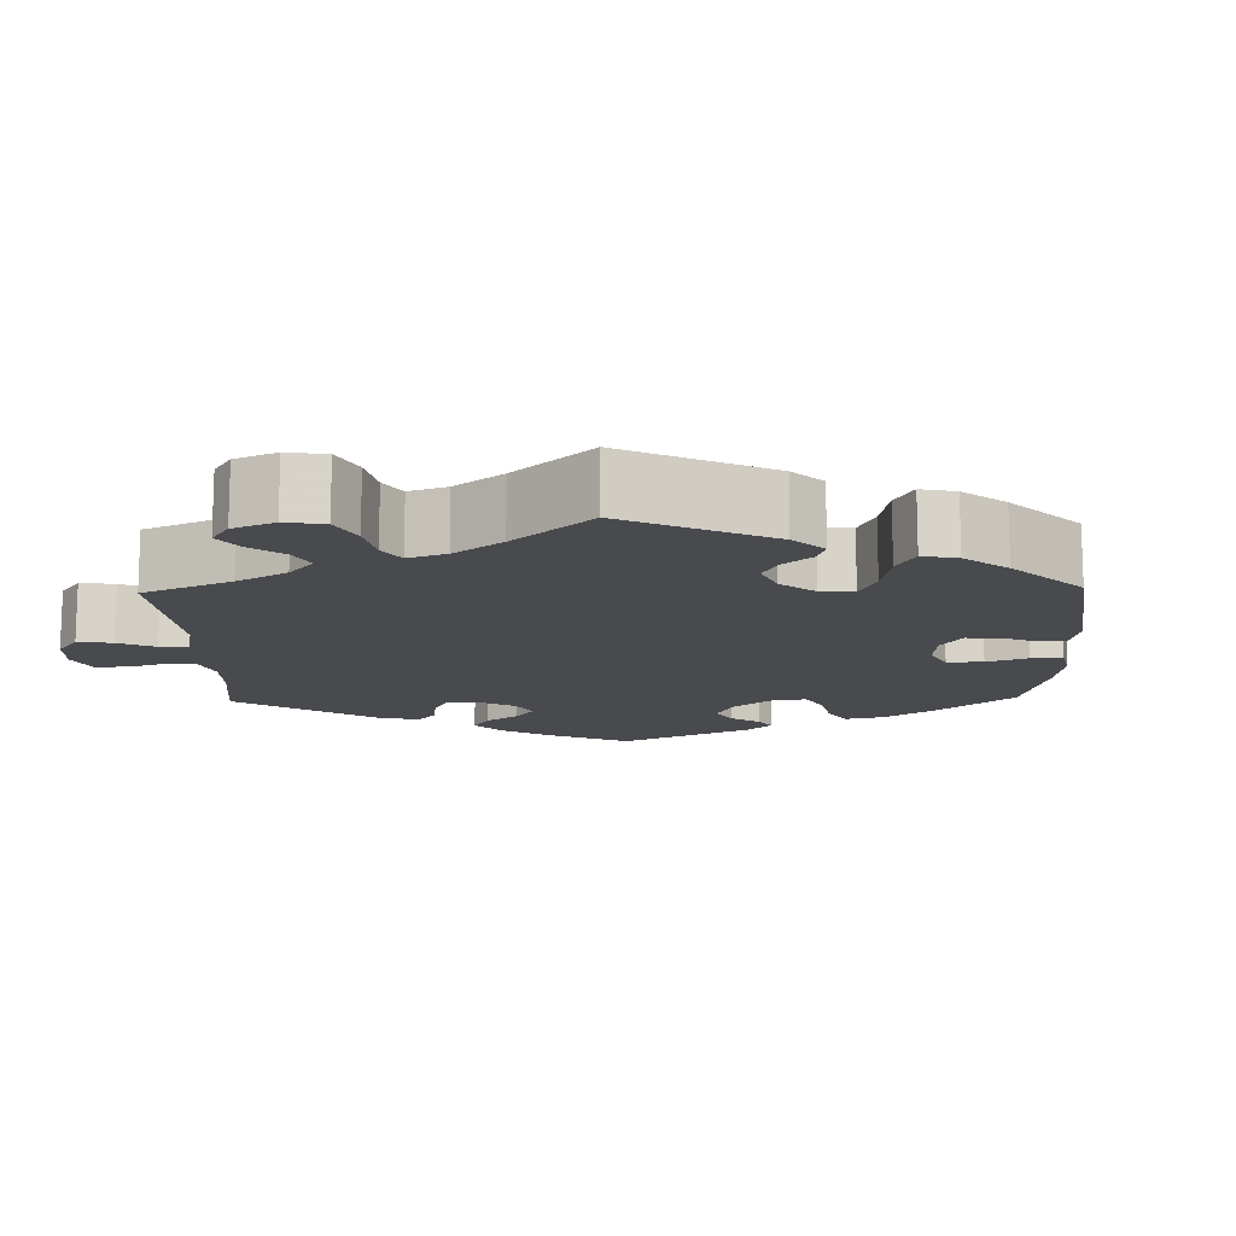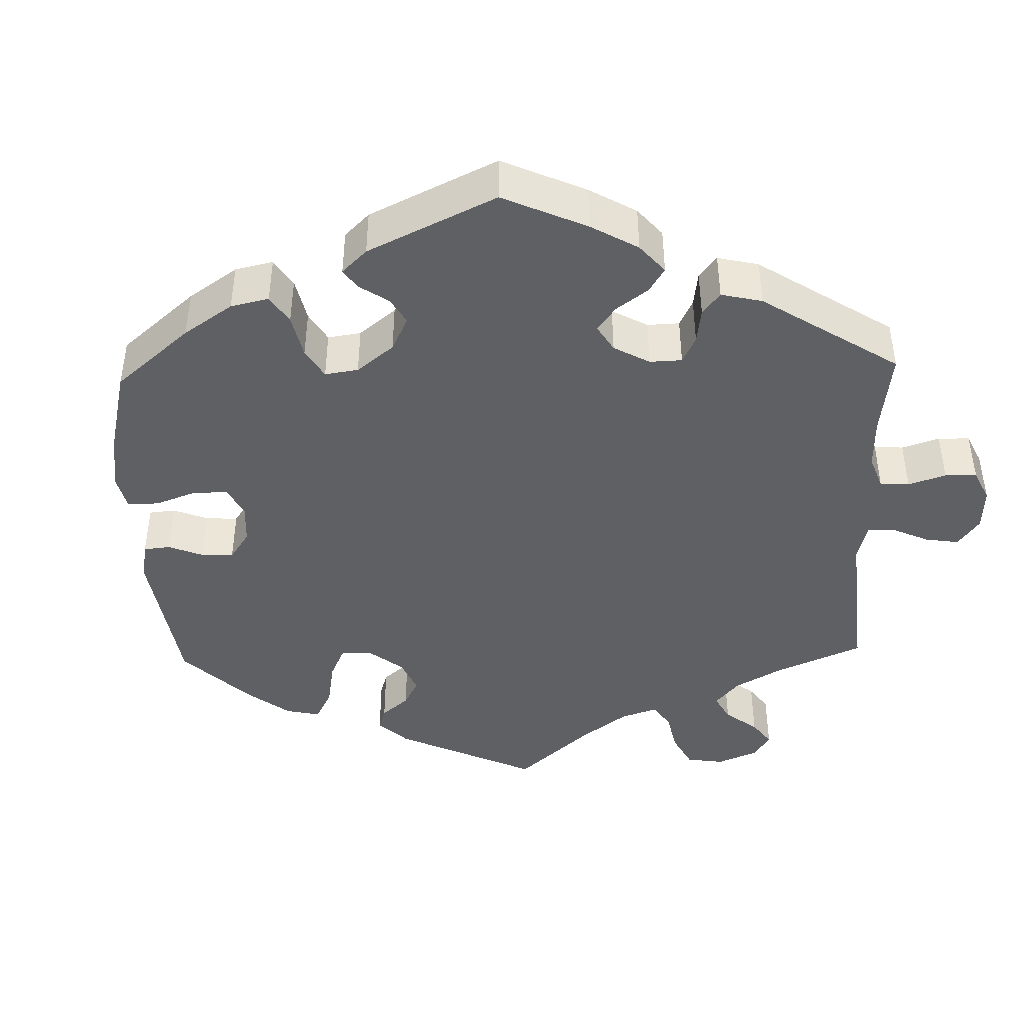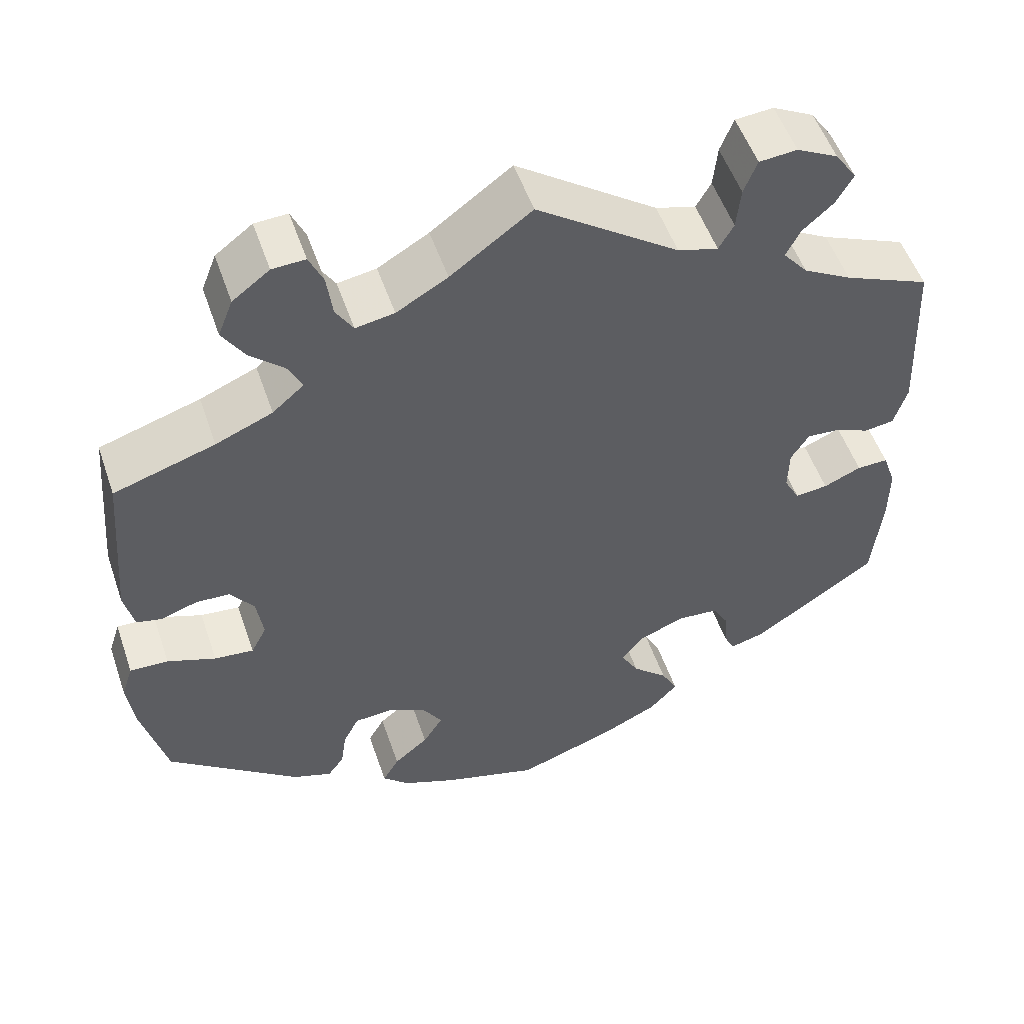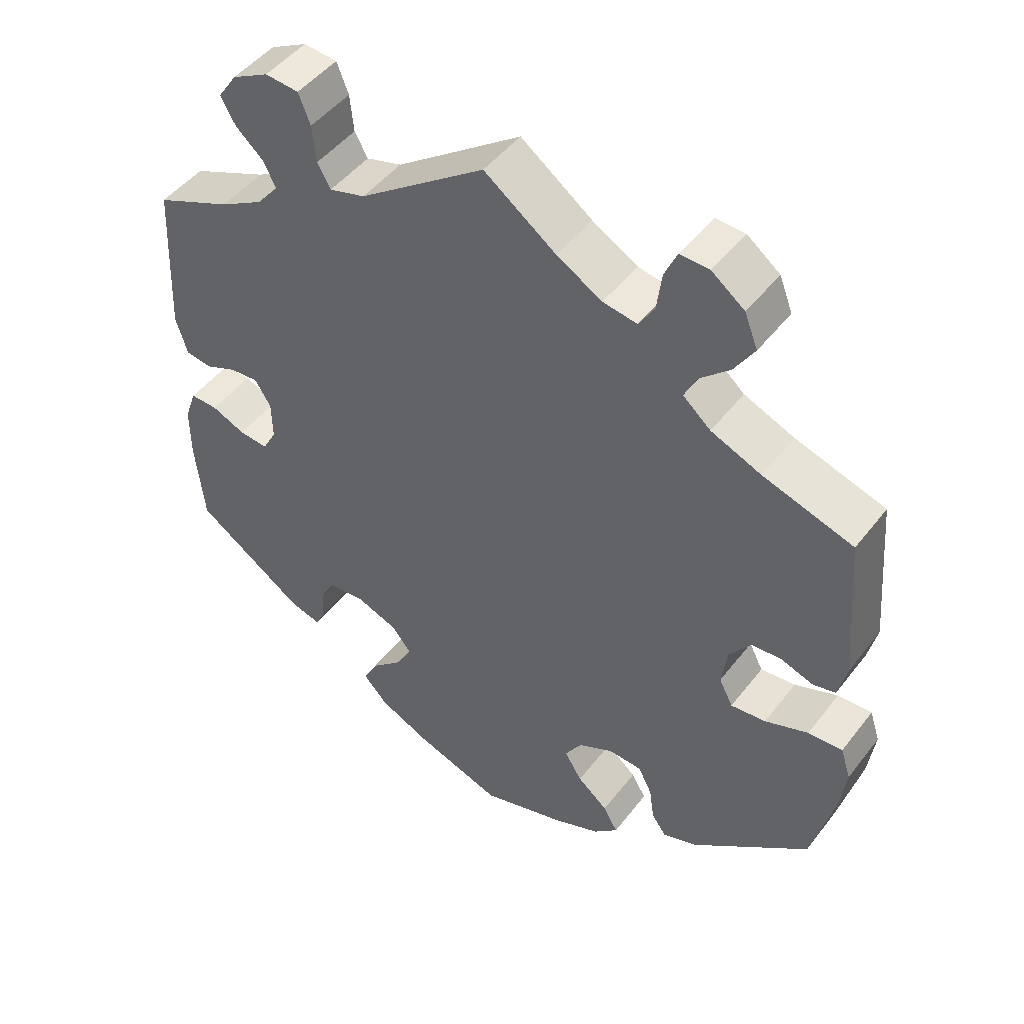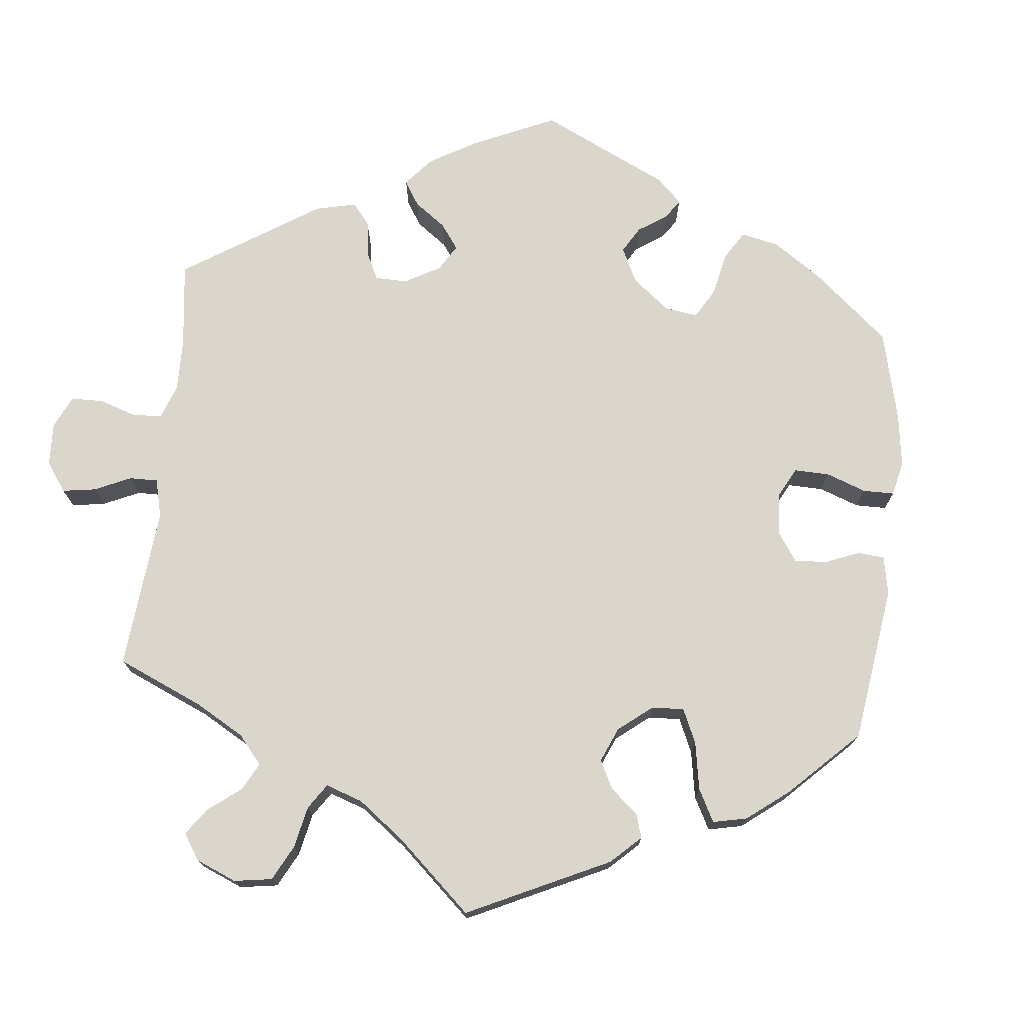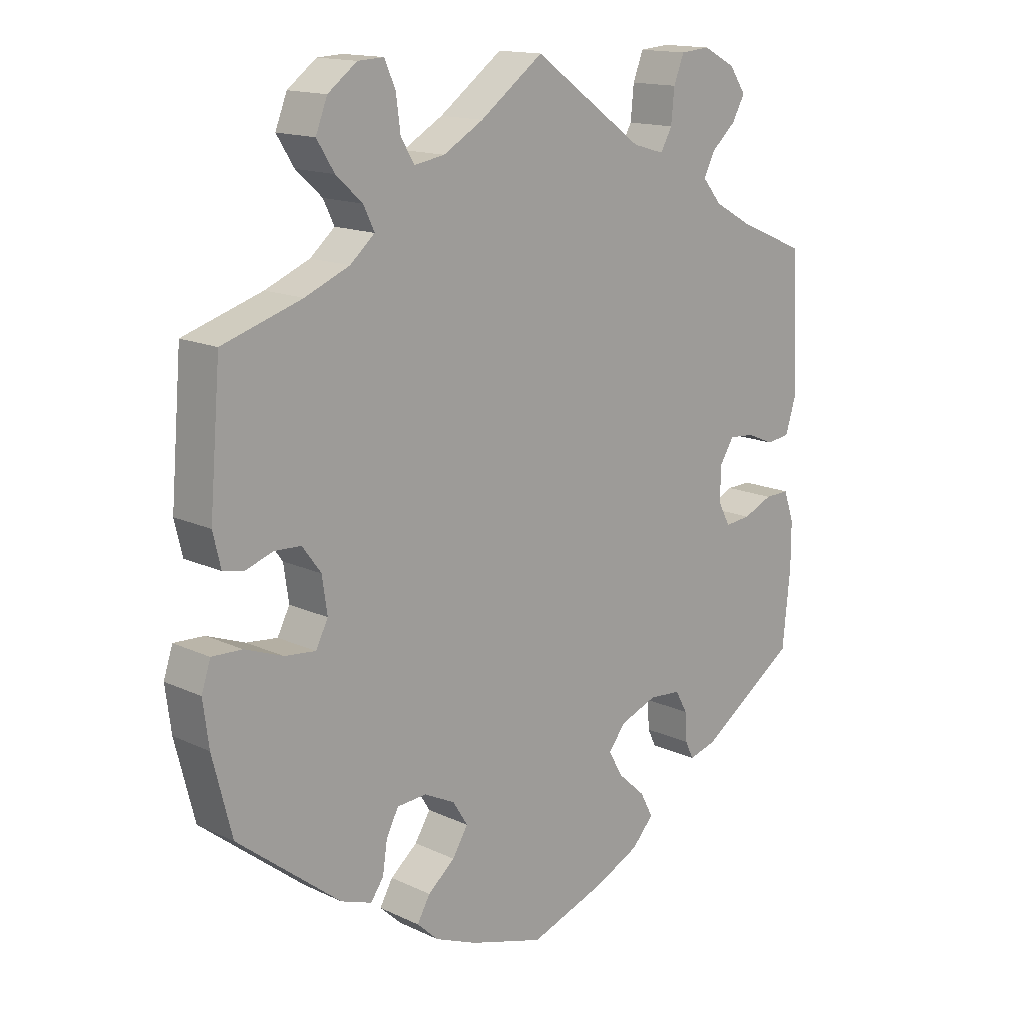
<metadata>
{"format":"obj","ext":"obj","renderer":"f3d","projection":"perspective","resolution":1024,"background":"white","views":[{"elev":-13.3,"azim":61.4,"up":"+Y"},{"elev":-42.7,"azim":-118.2,"up":"+Y"},{"elev":52.8,"azim":161.2,"up":"+Z"},{"elev":47.6,"azim":35.7,"up":"+Z"},{"elev":73.5,"azim":65.9,"up":"+Y"},{"elev":15.0,"azim":135.1,"up":"+Z"}]}
</metadata>
<code>
v -0.512 0.07 -0.171
v -0.512 0.07 -0.101
v -0.496 0.07 -0.055
v -0.458 0.07 -0.056
v -0.412 0.07 -0.076
v -0.372 0.07 -0.08
v -0.353 0.07 -0.045
v -0.354 0.07 0.008
v -0.376 0.07 0.043
v -0.415 0.07 0.04
v -0.458 0.07 0.022
v -0.494 0.07 0.027
v -0.51 0.07 0.079
v -0.5 0.07 0.289
v -0.396 0.07 0.333
v -0.337 0.07 0.366
v -0.307 0.07 0.402
v -0.324 0.07 0.436
v -0.362 0.07 0.47
v -0.382 0.07 0.506
v -0.356 0.07 0.544
v -0.306 0.07 0.57
v -0.26 0.07 0.566
v -0.244 0.07 0.525
v -0.239 0.07 0.474
v -0.221 0.07 0.442
v -0.172 0.07 0.456
v 0 0.07 0.578
v 0.098 0.07 0.506
v 0.16 0.07 0.47
v 0.207 0.07 0.462
v 0.228 0.07 0.496
v 0.235 0.07 0.549
v 0.252 0.07 0.587
v 0.292 0.07 0.585
v 0.337 0.07 0.551
v 0.355 0.07 0.505
v 0.328 0.07 0.462
v 0.287 0.07 0.425
v 0.27 0.07 0.39
v 0.308 0.07 0.357
v 0.377 0.07 0.328
v 0.5 0.07 0.289
v 0.517 0.07 0.087
v 0.505 0.07 0.036
v 0.474 0.07 0.029
v 0.43 0.07 0.044
v 0.389 0.07 0.042
v 0.36 0.07 0.003
v 0.352 0.07 -0.052
v 0.371 0.07 -0.089
v 0.419 0.07 -0.084
v 0.478 0.07 -0.062
v 0.525 0.07 -0.06
v 0.539 0.07 -0.103
v 0.53 0.07 -0.171
v 0.5 0.07 -0.289
v 0.34 0.07 -0.415
v 0.292 0.07 -0.432
v 0.272 0.07 -0.404
v 0.265 0.07 -0.356
v 0.246 0.07 -0.319
v 0.2 0.07 -0.316
v 0.152 0.07 -0.34
v 0.129 0.07 -0.377
v 0.153 0.07 -0.416
v 0.195 0.07 -0.451
v 0.215 0.07 -0.486
v 0.182 0.07 -0.517
v 0.116 0.07 -0.544
v 0.001 0.07 -0.578
v -0.119 0.07 -0.536
v -0.188 0.07 -0.503
v -0.222 0.07 -0.466
v -0.202 0.07 -0.428
v -0.159 0.07 -0.389
v -0.137 0.07 -0.35
v -0.164 0.07 -0.316
v -0.221 0.07 -0.294
v -0.271 0.07 -0.298
v -0.29 0.07 -0.332
v -0.293 0.07 -0.377
v -0.306 0.07 -0.404
v -0.349 0.07 -0.392
v -0.5 0.07 -0.289
v -0.512 0 -0.171
v -0.512 0 -0.101
v -0.496 0 -0.055
v -0.458 0 -0.056
v -0.412 0 -0.076
v -0.372 0 -0.08
v -0.353 0 -0.045
v -0.354 0 0.008
v -0.376 0 0.043
v -0.415 0 0.04
v -0.458 0 0.022
v -0.494 0 0.027
v -0.51 0 0.079
v -0.5 0 0.289
v -0.396 0 0.333
v -0.337 0 0.366
v -0.307 0 0.402
v -0.324 0 0.436
v -0.362 0 0.47
v -0.382 0 0.506
v -0.356 0 0.544
v -0.306 0 0.57
v -0.26 0 0.566
v -0.244 0 0.525
v -0.239 0 0.474
v -0.221 0 0.442
v -0.172 0 0.456
v 0 0 0.578
v 0.098 0 0.506
v 0.16 0 0.47
v 0.207 0 0.462
v 0.228 0 0.496
v 0.235 0 0.549
v 0.252 0 0.587
v 0.292 0 0.585
v 0.337 0 0.551
v 0.355 0 0.505
v 0.328 0 0.462
v 0.287 0 0.425
v 0.27 0 0.39
v 0.308 0 0.357
v 0.377 0 0.328
v 0.5 0 0.289
v 0.517 0 0.087
v 0.505 0 0.036
v 0.474 0 0.029
v 0.43 0 0.044
v 0.389 0 0.042
v 0.36 0 0.003
v 0.352 0 -0.052
v 0.371 0 -0.089
v 0.419 0 -0.084
v 0.478 0 -0.062
v 0.525 0 -0.06
v 0.539 0 -0.103
v 0.53 0 -0.171
v 0.5 0 -0.289
v 0.34 0 -0.415
v 0.292 0 -0.432
v 0.272 0 -0.404
v 0.265 0 -0.356
v 0.246 0 -0.319
v 0.2 0 -0.316
v 0.152 0 -0.34
v 0.129 0 -0.377
v 0.153 0 -0.416
v 0.195 0 -0.451
v 0.215 0 -0.486
v 0.182 0 -0.517
v 0.116 0 -0.544
v 0.001 0 -0.578
v -0.119 0 -0.536
v -0.188 0 -0.503
v -0.222 0 -0.466
v -0.202 0 -0.428
v -0.159 0 -0.389
v -0.137 0 -0.35
v -0.164 0 -0.316
v -0.221 0 -0.294
v -0.271 0 -0.298
v -0.29 0 -0.332
v -0.293 0 -0.377
v -0.306 0 -0.404
v -0.349 0 -0.392
v -0.5 0 -0.289
f 81 82 83 84
f 80 81 84 85
f 79 80 85 1
f 73 74 75 76
f 73 76 77
f 72 73 77
f 71 72 77
f 70 71 77
f 69 70 77 78
f 66 67 68 69
f 65 66 69 78
f 58 59 60 61
f 58 61 62
f 57 58 62
f 56 57 62 63
f 52 53 54 55
f 51 52 55 56
f 44 45 46 47
f 42 43 44 47
f 41 42 47 48
f 40 41 48 49
f 36 37 38 39
f 36 39 40
f 35 36 40
f 32 33 34 35
f 31 32 35 40
f 30 31 40 49
f 27 28 29
f 26 27 29 30
f 22 23 24 25
f 22 25 26
f 21 22 26
f 18 19 20 21
f 17 18 21 26
f 16 17 26 30
f 12 13 14 15
f 10 11 12 15
f 9 10 15 16
f 8 9 16 30
f 2 3 4 5
f 2 5 6
f 1 2 6
f 79 1 6
f 64 65 78 79
f 63 64 79 6
f 51 56 63 6
f 50 51 6 7
f 30 49 50
f 7 8 30 50
f 169 168 167 166
f 170 169 166 165
f 86 170 165 164
f 161 160 159 158
f 162 161 158
f 162 158 157
f 162 157 156
f 162 156 155
f 163 162 155 154
f 154 153 152 151
f 163 154 151 150
f 146 145 144 143
f 147 146 143
f 147 143 142
f 148 147 142 141
f 140 139 138 137
f 141 140 137 136
f 132 131 130 129
f 132 129 128 127
f 133 132 127 126
f 134 133 126 125
f 124 123 122 121
f 125 124 121
f 125 121 120
f 120 119 118 117
f 125 120 117 116
f 134 125 116 115
f 114 113 112
f 115 114 112 111
f 110 109 108 107
f 111 110 107
f 111 107 106
f 106 105 104 103
f 111 106 103 102
f 115 111 102 101
f 100 99 98 97
f 100 97 96 95
f 101 100 95 94
f 115 101 94 93
f 90 89 88 87
f 91 90 87
f 91 87 86
f 91 86 164
f 164 163 150 149
f 91 164 149 148
f 91 148 141 136
f 92 91 136 135
f 135 134 115
f 135 115 93 92
f 1 86 87 2
f 2 87 88 3
f 3 88 89 4
f 4 89 90 5
f 5 90 91 6
f 6 91 92 7
f 7 92 93 8
f 8 93 94 9
f 9 94 95 10
f 10 95 96 11
f 11 96 97 12
f 12 97 98 13
f 13 98 99 14
f 14 99 100 15
f 15 100 101 16
f 16 101 102 17
f 17 102 103 18
f 18 103 104 19
f 19 104 105 20
f 20 105 106 21
f 21 106 107 22
f 22 107 108 23
f 23 108 109 24
f 24 109 110 25
f 25 110 111 26
f 26 111 112 27
f 27 112 113 28
f 28 113 114 29
f 29 114 115 30
f 30 115 116 31
f 31 116 117 32
f 32 117 118 33
f 33 118 119 34
f 34 119 120 35
f 35 120 121 36
f 36 121 122 37
f 37 122 123 38
f 38 123 124 39
f 39 124 125 40
f 40 125 126 41
f 41 126 127 42
f 42 127 128 43
f 43 128 129 44
f 44 129 130 45
f 45 130 131 46
f 46 131 132 47
f 47 132 133 48
f 48 133 134 49
f 49 134 135 50
f 50 135 136 51
f 51 136 137 52
f 52 137 138 53
f 53 138 139 54
f 54 139 140 55
f 55 140 141 56
f 56 141 142 57
f 57 142 143 58
f 58 143 144 59
f 59 144 145 60
f 60 145 146 61
f 61 146 147 62
f 62 147 148 63
f 63 148 149 64
f 64 149 150 65
f 65 150 151 66
f 66 151 152 67
f 67 152 153 68
f 68 153 154 69
f 69 154 155 70
f 70 155 156 71
f 71 156 157 72
f 72 157 158 73
f 73 158 159 74
f 74 159 160 75
f 75 160 161 76
f 76 161 162 77
f 77 162 163 78
f 78 163 164 79
f 79 164 165 80
f 80 165 166 81
f 81 166 167 82
f 82 167 168 83
f 83 168 169 84
f 84 169 170 85
f 85 170 86 1

</code>
